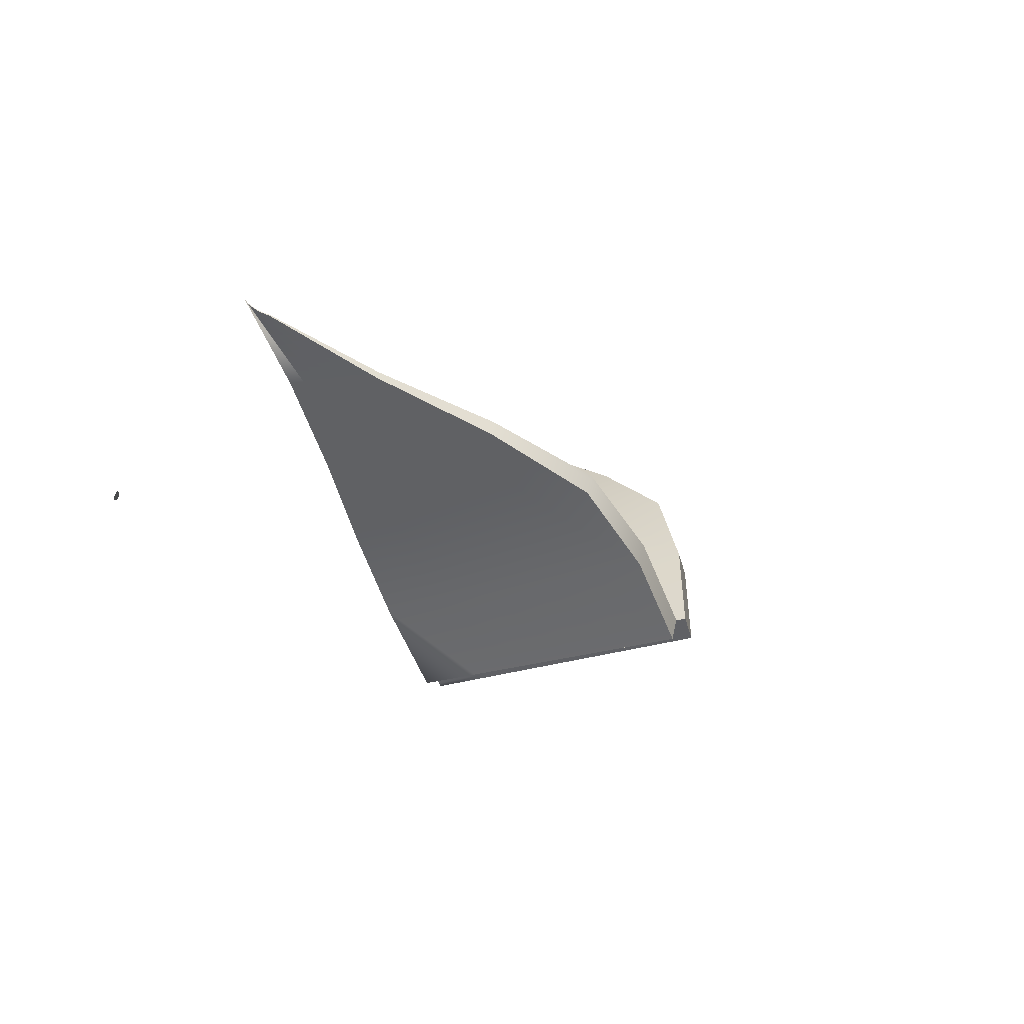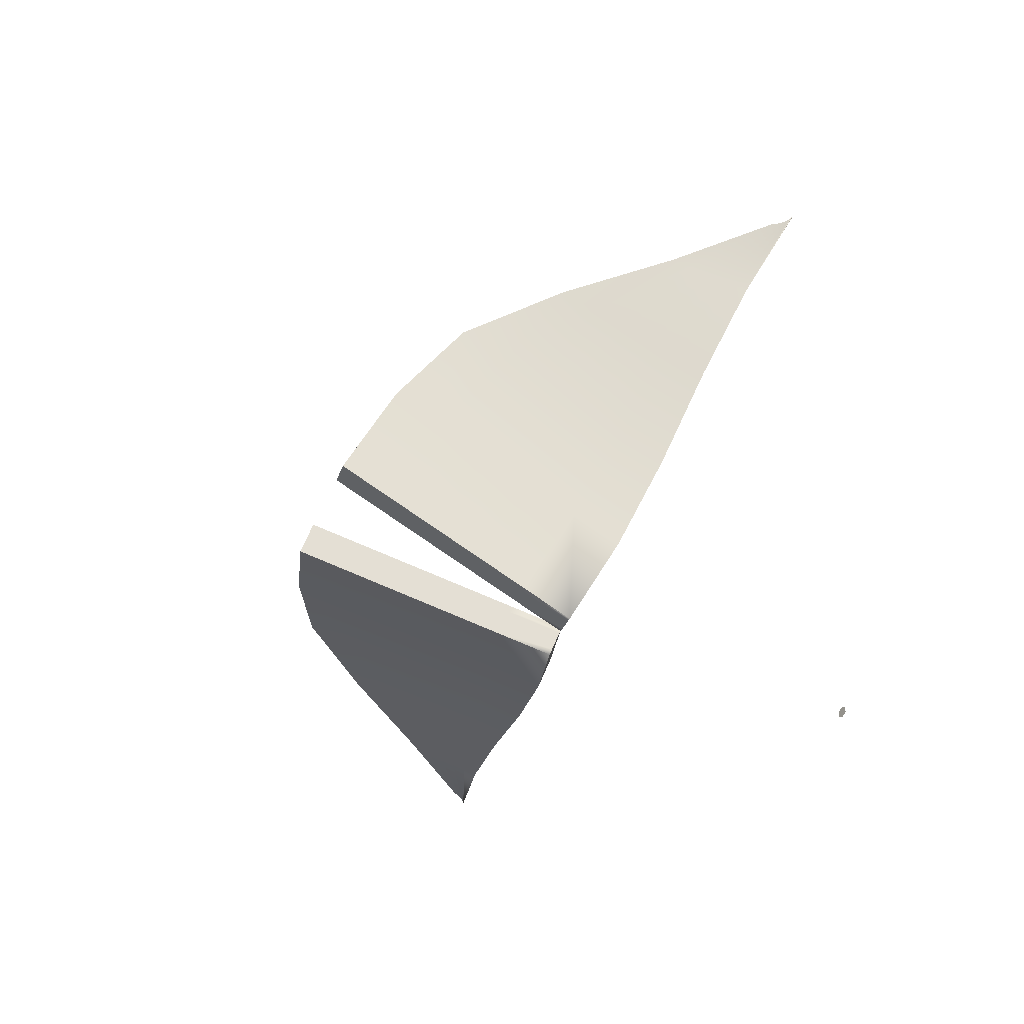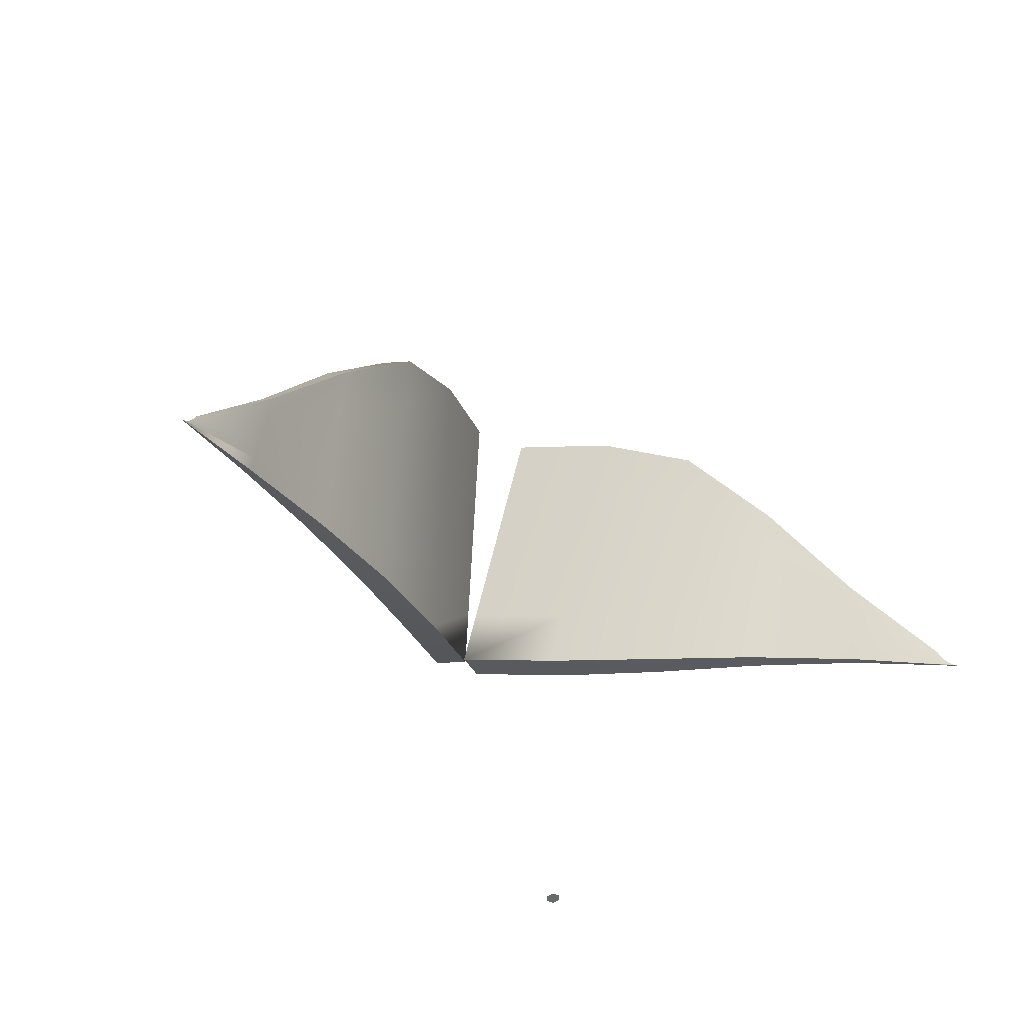
<metadata>
{"format":"obj","ext":"obj","renderer":"f3d","projection":"perspective","resolution":1024,"background":"white","views":[{"elev":-1.1,"azim":-77.4,"up":"+Y"},{"elev":-71.6,"azim":61.0,"up":"+Y"},{"elev":-36.2,"azim":149.8,"up":"+Z"}]}
</metadata>
<code>
v  17.4 19.66 -13.37
v  22.04 21.59 -17.75
v  22.03 21.61 -17.75
v  17.33 19.73 -13.38
v  12.58 18.1 -8.467
v  12.42 18.24 -8.489
v  7.838 16.18 -4.329
v  7.606 16.39 -4.36
v  3.522 13.01 -2.405
v  3.268 13.24 -2.44
v  -0.5843 9.283 -1.438
v  -0.8379 9.514 -1.473
v  17.48 19.59 -13.36
v  22.06 21.58 -17.75
v  12.75 17.95 -8.446
v  8.069 15.97 -4.298
v  3.776 12.78 -2.371
v  -0.3307 9.053 -1.404
v  17.56 19.52 -13.34
v  22.07 21.57 -17.74
v  12.91 17.81 -8.424
v  8.3 15.76 -4.266
v  4.029 12.55 -2.337
v  -0.077 8.823 -1.37
v  17.64 19.45 -13.33
v  22.08 21.56 -17.74
v  13.07 17.66 -8.403
v  8.531 15.55 -4.235
v  4.283 12.32 -2.303
v  0.1766 8.592 -1.336
v  17.72 19.38 -13.32
v  22.09 21.55 -17.74
v  13.23 17.51 -8.381
v  8.762 15.34 -4.204
v  4.537 12.09 -2.269
v  0.4303 8.362 -1.302
v  -0.755 8.694 -4.412
v  -1.009 8.924 -4.446
v  -0.9257 8.104 -7.385
v  -1.179 8.334 -7.419
v  -1.096 7.514 -10.36
v  -1.35 7.745 -10.39
v  -1.267 6.925 -13.33
v  -1.521 7.155 -13.36
v  -1.438 6.335 -16.3
v  -1.691 6.565 -16.34
v  -0.5013 8.463 -4.377
v  -0.672 7.874 -7.35
v  -0.8427 7.284 -10.32
v  -1.013 6.694 -13.3
v  -1.184 6.105 -16.27
v  -0.2477 8.233 -4.343
v  -0.4184 7.643 -7.316
v  -0.5891 7.054 -10.29
v  -0.7598 6.464 -13.26
v  -0.9305 5.874 -16.24
v  0.0059 8.003 -4.309
v  -0.1648 7.413 -7.282
v  -0.3355 6.823 -10.26
v  -0.5061 6.234 -13.23
v  -0.6768 5.644 -16.2
v  0.2596 7.772 -4.275
v  0.0889 7.183 -7.248
v  -0.0818 6.593 -10.22
v  -0.2525 6.003 -13.19
v  -0.4232 5.413 -16.17
v  2.668 10.06 -17.27
v  2.415 10.29 -17.3
v  7.362 13.42 -17.7
v  7.145 13.62 -17.73
v  12.68 16.34 -17.73
v  12.54 16.47 -17.75
v  18.05 19.13 -17.96
v  17.99 19.19 -17.97
v  23.02 22.12 -18.69
v  23.02 22.12 -18.69
v  2.922 9.831 -17.24
v  7.58 13.23 -17.67
v  12.82 16.21 -17.71
v  18.11 19.08 -17.95
v  23.03 22.11 -18.69
v  3.176 9.601 -17.2
v  7.798 13.03 -17.64
v  12.97 16.08 -17.69
v  18.17 19.02 -17.95
v  23.03 22.11 -18.69
v  3.429 9.37 -17.17
v  8.015 12.83 -17.61
v  13.11 15.95 -17.68
v  18.23 18.97 -17.94
v  23.03 22.11 -18.69
v  3.683 9.14 -17.13
v  8.233 12.63 -17.59
v  13.25 15.82 -17.66
v  18.29 18.91 -17.93
v  23.04 22.11 -18.69
v  22.82 21.99 -18.59
v  22.82 21.99 -18.59
v  22.62 21.87 -18.45
v  22.61 21.87 -18.45
v  22.42 21.76 -18.26
v  22.41 21.77 -18.27
v  22.23 21.67 -18.03
v  22.22 21.68 -18.03
v  22.82 21.98 -18.59
v  22.63 21.86 -18.45
v  22.43 21.76 -18.26
v  22.24 21.66 -18.03
v  22.83 21.98 -18.59
v  22.63 21.86 -18.45
v  22.44 21.75 -18.26
v  22.25 21.65 -18.03
v  22.83 21.97 -18.59
v  22.64 21.85 -18.45
v  22.45 21.74 -18.26
v  22.26 21.64 -18.03
v  22.84 21.97 -18.59
v  22.65 21.84 -18.45
v  22.46 21.73 -18.26
v  22.27 21.63 -18.03
v  17.81 19.24 -14.41
v  13.21 17.13 -10.41
v  8.64 14.77 -7
v  4.366 11.5 -5.242
v  17.92 19.13 -15.41
v  13.2 16.77 -12.35
v  8.526 14.21 -9.739
v  4.195 10.91 -8.215
v  18.03 19.04 -16.33
v  13.21 16.43 -14.2
v  8.42 13.67 -12.42
v  4.024 10.32 -11.19
v  18.16 18.96 -17.17
v  13.22 16.12 -15.97
v  8.322 13.14 -15.03
v  3.854 9.729 -14.16
v  17.84 19.25 -17.21
v  12.5 16.78 -16.07
v  7.22 14.14 -15.18
v  2.586 10.88 -14.33
v  17.7 19.34 -16.37
v  12.46 17.11 -14.3
v  7.304 14.68 -12.57
v  2.756 11.47 -11.36
v  17.56 19.45 -15.45
v  12.44 17.47 -12.45
v  7.396 15.24 -9.891
v  2.927 12.06 -8.386
v  17.44 19.58 -14.46
v  12.43 17.84 -10.51
v  7.497 15.8 -7.154
v  3.098 12.65 -5.413
o Cube_
g Cube_
f 1 2 3
f 4 1 3
f 5 1 4
f 6 5 4
f 7 5 6
f 8 7 6
f 9 7 8
f 10 9 8
f 11 9 10
f 12 11 10
f 13 14 2
f 1 13 2
f 15 13 1
f 5 15 1
f 16 15 5
f 7 16 5
f 17 16 7
f 9 17 7
f 18 17 9
f 11 18 9
f 19 20 14
f 13 19 14
f 21 19 13
f 15 21 13
f 22 21 15
f 16 22 15
f 23 22 16
f 17 23 16
f 24 23 17
f 18 24 17
f 25 26 20
f 19 25 20
f 27 25 19
f 21 27 19
f 28 27 21
f 22 28 21
f 29 28 22
f 23 29 22
f 30 29 23
f 24 30 23
f 31 32 26
f 25 31 26
f 33 31 25
f 27 33 25
f 34 33 27
f 28 34 27
f 35 34 28
f 29 35 28
f 36 35 29
f 30 36 29
f 37 11 12
f 38 37 12
f 39 37 38
f 40 39 38
f 41 39 40
f 42 41 40
f 43 41 42
f 44 43 42
f 45 43 44
f 46 45 44
f 47 18 11
f 37 47 11
f 48 47 37
f 39 48 37
f 49 48 39
f 41 49 39
f 50 49 41
f 43 50 41
f 51 50 43
f 45 51 43
f 52 24 18
f 47 52 18
f 53 52 47
f 48 53 47
f 54 53 48
f 49 54 48
f 55 54 49
f 50 55 49
f 56 55 50
f 51 56 50
f 57 30 24
f 52 57 24
f 58 57 52
f 53 58 52
f 59 58 53
f 54 59 53
f 60 59 54
f 55 60 54
f 61 60 55
f 56 61 55
f 62 36 30
f 57 62 30
f 63 62 57
f 58 63 57
f 64 63 58
f 59 64 58
f 65 64 59
f 60 65 59
f 66 65 60
f 61 66 60
f 67 45 46
f 68 67 46
f 69 67 68
f 70 69 68
f 71 69 70
f 72 71 70
f 73 71 72
f 74 73 72
f 75 73 74
f 76 75 74
f 77 51 45
f 67 77 45
f 78 77 67
f 69 78 67
f 79 78 69
f 71 79 69
f 80 79 71
f 73 80 71
f 81 80 73
f 75 81 73
f 82 56 51
f 77 82 51
f 83 82 77
f 78 83 77
f 84 83 78
f 79 84 78
f 85 84 79
f 80 85 79
f 86 85 80
f 81 86 80
f 87 61 56
f 82 87 56
f 88 87 82
f 83 88 82
f 89 88 83
f 84 89 83
f 90 89 84
f 85 90 84
f 91 90 85
f 86 91 85
f 92 66 61
f 87 92 61
f 93 92 87
f 88 93 87
f 94 93 88
f 89 94 88
f 95 94 89
f 90 95 89
f 96 95 90
f 91 96 90
f 97 75 76
f 98 97 76
f 99 97 98
f 100 99 98
f 101 99 100
f 102 101 100
f 103 101 102
f 104 103 102
f 2 103 104
f 3 2 104
f 105 81 75
f 97 105 75
f 106 105 97
f 99 106 97
f 107 106 99
f 101 107 99
f 108 107 101
f 103 108 101
f 14 108 103
f 2 14 103
f 109 86 81
f 105 109 81
f 110 109 105
f 106 110 105
f 111 110 106
f 107 111 106
f 112 111 107
f 108 112 107
f 20 112 108
f 14 20 108
f 113 91 86
f 109 113 86
f 114 113 109
f 110 114 109
f 115 114 110
f 111 115 110
f 116 115 111
f 112 116 111
f 26 116 112
f 20 26 112
f 117 96 91
f 113 117 91
f 118 117 113
f 114 118 113
f 119 118 114
f 115 119 114
f 120 119 115
f 116 120 115
f 32 120 116
f 26 32 116
f 121 120 32
f 31 121 32
f 122 121 31
f 33 122 31
f 123 122 33
f 34 123 33
f 124 123 34
f 35 124 34
f 62 124 35
f 36 62 35
f 125 119 120
f 121 125 120
f 126 125 121
f 122 126 121
f 127 126 122
f 123 127 122
f 128 127 123
f 124 128 123
f 63 128 124
f 62 63 124
f 129 118 119
f 125 129 119
f 130 129 125
f 126 130 125
f 131 130 126
f 127 131 126
f 132 131 127
f 128 132 127
f 64 132 128
f 63 64 128
f 133 117 118
f 129 133 118
f 134 133 129
f 130 134 129
f 135 134 130
f 131 135 130
f 136 135 131
f 132 136 131
f 65 136 132
f 64 65 132
f 95 96 117
f 133 95 117
f 94 95 133
f 134 94 133
f 93 94 134
f 135 93 134
f 92 93 135
f 136 92 135
f 66 92 136
f 65 66 136
f 137 98 76
f 74 137 76
f 138 137 74
f 72 138 74
f 139 138 72
f 70 139 72
f 140 139 70
f 68 140 70
f 44 140 68
f 46 44 68
f 141 100 98
f 137 141 98
f 142 141 137
f 138 142 137
f 143 142 138
f 139 143 138
f 144 143 139
f 140 144 139
f 42 144 140
f 44 42 140
f 145 102 100
f 141 145 100
f 146 145 141
f 142 146 141
f 147 146 142
f 143 147 142
f 148 147 143
f 144 148 143
f 40 148 144
f 42 40 144
f 149 104 102
f 145 149 102
f 150 149 145
f 146 150 145
f 151 150 146
f 147 151 146
f 152 151 147
f 148 152 147
f 38 152 148
f 40 38 148
f 4 3 104
f 149 4 104
f 6 4 149
f 150 6 149
f 8 6 150
f 151 8 150
f 10 8 151
f 152 10 151
f 12 10 152
f 38 12 152
v  -18.22 22.4 -14.98
v  -21.38 25.35 -19.77
v  -21.4 25.34 -19.77
v  -18.31 22.34 -14.98
v  -15.06 19.67 -9.657
v  -15.24 19.54 -9.657
v  -11.81 16.68 -5.103
v  -12.07 16.5 -5.103
v  -8.411 12.88 -2.833
v  -8.695 12.68 -2.833
v  -4.951 8.71 -1.552
v  -5.235 8.509 -1.552
v  -18.13 22.46 -14.98
v  -21.37 25.36 -19.77
v  -14.88 19.8 -9.657
v  -11.56 16.87 -5.103
v  -8.127 13.08 -2.833
v  -4.668 8.911 -1.552
v  -18.05 22.52 -14.98
v  -21.35 25.37 -19.77
v  -14.7 19.92 -9.657
v  -11.3 17.05 -5.103
v  -7.844 13.28 -2.833
v  -4.384 9.113 -1.552
v  -17.96 22.58 -14.98
v  -21.34 25.38 -19.77
v  -14.52 20.05 -9.657
v  -11.04 17.23 -5.102
v  -7.561 13.48 -2.833
v  -4.101 9.314 -1.552
v  -17.87 22.65 -14.98
v  -21.33 25.39 -19.77
v  -14.34 20.18 -9.656
v  -10.78 17.42 -5.102
v  -7.277 13.68 -2.832
v  -3.817 9.515 -1.552
v  -4.49 8.155 -4.505
v  -4.774 7.954 -4.505
v  -4.029 7.6 -7.457
v  -4.312 7.399 -7.457
v  -3.568 7.045 -10.41
v  -3.851 6.844 -10.41
v  -3.107 6.49 -13.36
v  -3.39 6.288 -13.36
v  -2.645 5.935 -16.32
v  -2.929 5.733 -16.32
v  -4.207 8.356 -4.505
v  -3.745 7.801 -7.457
v  -3.284 7.246 -10.41
v  -2.823 6.691 -13.36
v  -2.362 6.136 -16.32
v  -3.923 8.557 -4.505
v  -3.462 8.002 -7.457
v  -3.001 7.447 -10.41
v  -2.539 6.892 -13.36
v  -2.078 6.337 -16.32
v  -3.64 8.759 -4.505
v  -3.178 8.204 -7.457
v  -2.717 7.648 -10.41
v  -2.256 7.093 -13.36
v  -1.795 6.538 -16.31
v  -3.356 8.96 -4.504
v  -2.895 8.405 -7.457
v  -2.434 7.85 -10.41
v  -1.972 7.295 -13.36
v  -1.511 6.739 -16.31
v  -6.105 10.1 -17.6
v  -6.389 9.902 -17.6
v  -9.91 14.21 -18.42
v  -10.15 14.04 -18.42
v  -14.06 18.21 -18.92
v  -14.21 18.1 -18.92
v  -18.19 22.14 -19.63
v  -18.26 22.09 -19.63
v  -22.07 26.05 -20.79
v  -22.08 26.05 -20.79
v  -5.822 10.3 -17.6
v  -9.667 14.39 -18.42
v  -13.9 18.33 -18.92
v  -18.12 22.18 -19.63
v  -22.07 26.06 -20.79
v  -5.538 10.51 -17.6
v  -9.424 14.56 -18.42
v  -13.74 18.44 -18.92
v  -18.06 22.23 -19.63
v  -22.07 26.06 -20.79
v  -5.255 10.71 -17.6
v  -9.18 14.73 -18.42
v  -13.58 18.55 -18.92
v  -17.99 22.28 -19.63
v  -22.06 26.06 -20.79
v  -4.971 10.91 -17.6
v  -8.937 14.91 -18.42
v  -13.42 18.66 -18.92
v  -17.92 22.33 -19.63
v  -22.06 26.06 -20.79
v  -21.92 25.89 -20.68
v  -21.92 25.89 -20.68
v  -21.77 25.74 -20.52
v  -21.78 25.73 -20.52
v  -21.63 25.59 -20.32
v  -21.64 25.59 -20.32
v  -21.5 25.46 -20.07
v  -21.51 25.46 -20.07
v  -21.91 25.89 -20.68
v  -21.76 25.74 -20.52
v  -21.62 25.6 -20.32
v  -21.49 25.47 -20.07
v  -21.91 25.9 -20.68
v  -21.76 25.75 -20.52
v  -21.61 25.61 -20.32
v  -21.48 25.48 -20.07
v  -21.9 25.9 -20.68
v  -21.75 25.75 -20.52
v  -21.6 25.61 -20.32
v  -21.47 25.49 -20.07
v  -21.9 25.9 -20.68
v  -21.74 25.76 -20.52
v  -21.59 25.62 -20.32
v  -21.46 25.5 -20.07
v  -17.85 22.54 -16.07
v  -14.12 19.83 -11.68
v  -10.38 16.89 -7.884
v  -6.816 13.13 -5.785
v  -17.84 22.46 -17.08
v  -13.92 19.51 -13.61
v  -10 16.37 -10.61
v  -6.355 12.57 -8.738
v  -17.85 22.39 -18.01
v  -13.74 19.2 -15.47
v  -9.633 15.87 -13.27
v  -5.893 12.02 -11.69
v  -17.88 22.35 -18.86
v  -13.57 18.92 -17.24
v  -9.278 15.38 -15.88
v  -5.432 11.46 -14.64
v  -18.24 22.1 -18.86
v  -14.38 18.35 -17.24
v  -10.51 14.5 -15.88
v  -6.85 10.46 -14.64
v  -18.23 22.13 -18.01
v  -14.57 18.61 -15.47
v  -10.88 14.98 -13.27
v  -7.311 11.01 -11.69
v  -18.24 22.17 -17.08
v  -14.78 18.9 -13.62
v  -11.26 15.47 -10.61
v  -7.772 11.57 -8.738
v  -18.27 22.24 -16.07
v  -15 19.21 -11.68
v  -11.66 15.98 -7.884
v  -8.233 12.12 -5.785
o Cube1
g Cube1
f 153 154 155
f 156 153 155
f 157 153 156
f 158 157 156
f 159 157 158
f 160 159 158
f 161 159 160
f 162 161 160
f 163 161 162
f 164 163 162
f 165 166 154
f 153 165 154
f 167 165 153
f 157 167 153
f 168 167 157
f 159 168 157
f 169 168 159
f 161 169 159
f 170 169 161
f 163 170 161
f 171 172 166
f 165 171 166
f 173 171 165
f 167 173 165
f 174 173 167
f 168 174 167
f 175 174 168
f 169 175 168
f 176 175 169
f 170 176 169
f 177 178 172
f 171 177 172
f 179 177 171
f 173 179 171
f 180 179 173
f 174 180 173
f 181 180 174
f 175 181 174
f 182 181 175
f 176 182 175
f 183 184 178
f 177 183 178
f 185 183 177
f 179 185 177
f 186 185 179
f 180 186 179
f 187 186 180
f 181 187 180
f 188 187 181
f 182 188 181
f 189 163 164
f 190 189 164
f 191 189 190
f 192 191 190
f 193 191 192
f 194 193 192
f 195 193 194
f 196 195 194
f 197 195 196
f 198 197 196
f 199 170 163
f 189 199 163
f 200 199 189
f 191 200 189
f 201 200 191
f 193 201 191
f 202 201 193
f 195 202 193
f 203 202 195
f 197 203 195
f 204 176 170
f 199 204 170
f 205 204 199
f 200 205 199
f 206 205 200
f 201 206 200
f 207 206 201
f 202 207 201
f 208 207 202
f 203 208 202
f 209 182 176
f 204 209 176
f 210 209 204
f 205 210 204
f 211 210 205
f 206 211 205
f 212 211 206
f 207 212 206
f 213 212 207
f 208 213 207
f 214 188 182
f 209 214 182
f 215 214 209
f 210 215 209
f 216 215 210
f 211 216 210
f 217 216 211
f 212 217 211
f 218 217 212
f 213 218 212
f 219 197 198
f 220 219 198
f 221 219 220
f 222 221 220
f 223 221 222
f 224 223 222
f 225 223 224
f 226 225 224
f 227 225 226
f 228 227 226
f 229 203 197
f 219 229 197
f 230 229 219
f 221 230 219
f 231 230 221
f 223 231 221
f 232 231 223
f 225 232 223
f 233 232 225
f 227 233 225
f 234 208 203
f 229 234 203
f 235 234 229
f 230 235 229
f 236 235 230
f 231 236 230
f 237 236 231
f 232 237 231
f 238 237 232
f 233 238 232
f 239 213 208
f 234 239 208
f 240 239 234
f 235 240 234
f 241 240 235
f 236 241 235
f 242 241 236
f 237 242 236
f 243 242 237
f 238 243 237
f 244 218 213
f 239 244 213
f 245 244 239
f 240 245 239
f 246 245 240
f 241 246 240
f 247 246 241
f 242 247 241
f 248 247 242
f 243 248 242
f 249 227 228
f 250 249 228
f 251 249 250
f 252 251 250
f 253 251 252
f 254 253 252
f 255 253 254
f 256 255 254
f 154 255 256
f 155 154 256
f 257 233 227
f 249 257 227
f 258 257 249
f 251 258 249
f 259 258 251
f 253 259 251
f 260 259 253
f 255 260 253
f 166 260 255
f 154 166 255
f 261 238 233
f 257 261 233
f 262 261 257
f 258 262 257
f 263 262 258
f 259 263 258
f 264 263 259
f 260 264 259
f 172 264 260
f 166 172 260
f 265 243 238
f 261 265 238
f 266 265 261
f 262 266 261
f 267 266 262
f 263 267 262
f 268 267 263
f 264 268 263
f 178 268 264
f 172 178 264
f 269 248 243
f 265 269 243
f 270 269 265
f 266 270 265
f 271 270 266
f 267 271 266
f 272 271 267
f 268 272 267
f 184 272 268
f 178 184 268
f 273 272 184
f 183 273 184
f 274 273 183
f 185 274 183
f 275 274 185
f 186 275 185
f 276 275 186
f 187 276 186
f 214 276 187
f 188 214 187
f 277 271 272
f 273 277 272
f 278 277 273
f 274 278 273
f 279 278 274
f 275 279 274
f 280 279 275
f 276 280 275
f 215 280 276
f 214 215 276
f 281 270 271
f 277 281 271
f 282 281 277
f 278 282 277
f 283 282 278
f 279 283 278
f 284 283 279
f 280 284 279
f 216 284 280
f 215 216 280
f 285 269 270
f 281 285 270
f 286 285 281
f 282 286 281
f 287 286 282
f 283 287 282
f 288 287 283
f 284 288 283
f 217 288 284
f 216 217 284
f 247 248 269
f 285 247 269
f 246 247 285
f 286 246 285
f 245 246 286
f 287 245 286
f 244 245 287
f 288 244 287
f 218 244 288
f 217 218 288
f 289 250 228
f 226 289 228
f 290 289 226
f 224 290 226
f 291 290 224
f 222 291 224
f 292 291 222
f 220 292 222
f 196 292 220
f 198 196 220
f 293 252 250
f 289 293 250
f 294 293 289
f 290 294 289
f 295 294 290
f 291 295 290
f 296 295 291
f 292 296 291
f 194 296 292
f 196 194 292
f 297 254 252
f 293 297 252
f 298 297 293
f 294 298 293
f 299 298 294
f 295 299 294
f 300 299 295
f 296 300 295
f 192 300 296
f 194 192 296
f 301 256 254
f 297 301 254
f 302 301 297
f 298 302 297
f 303 302 298
f 299 303 298
f 304 303 299
f 300 304 299
f 190 304 300
f 192 190 300
f 156 155 256
f 301 156 256
f 158 156 301
f 302 158 301
f 160 158 302
f 303 160 302
f 162 160 303
f 304 162 303
f 164 162 304
f 190 164 304
v  -1.318 5.52 12.35
v  -1.319 5.52 12.35
v  -1.318 5.52 12.35
v  -1.318 5.521 12.35
v  -1.319 5.521 12.35
v  -1.319 5.52 12.35
v  -1.319 5.52 12.35
v  -1.319 5.521 12.35
v  -1.318 5.521 12.35
o Cap_2
g Cap_2
f 305 306 307
f 305 308 306
f 309 310 306
f 308 309 306
f 309 311 310
f 308 312 309
f 308 313 312
v  -1.26 16.52 -36.37
v  -1.082 16.96 -36.22
v  -0.9643 16.78 -36.28
v  -1.141 16.52 -36.37
v  -1.496 17.05 -36.19
v  -1.141 17.05 -36.19
v  -1.614 16.87 -36.25
v  -1.496 16.52 -36.37
v  -1.673 16.78 -36.28
o Cap_1
g Cap_1
f 314 315 316
f 317 314 316
f 318 319 315
f 320 318 315
f 314 320 315
f 314 321 320
f 321 322 320

</code>
